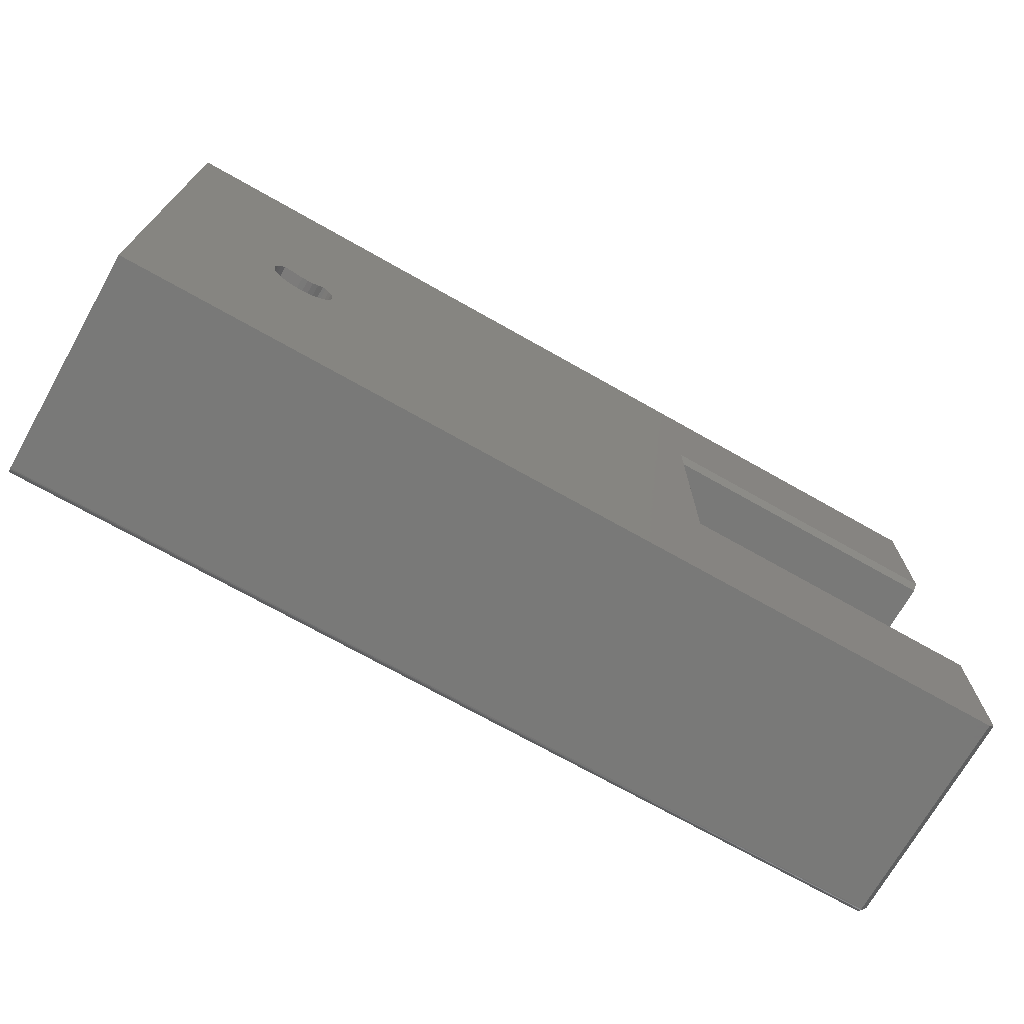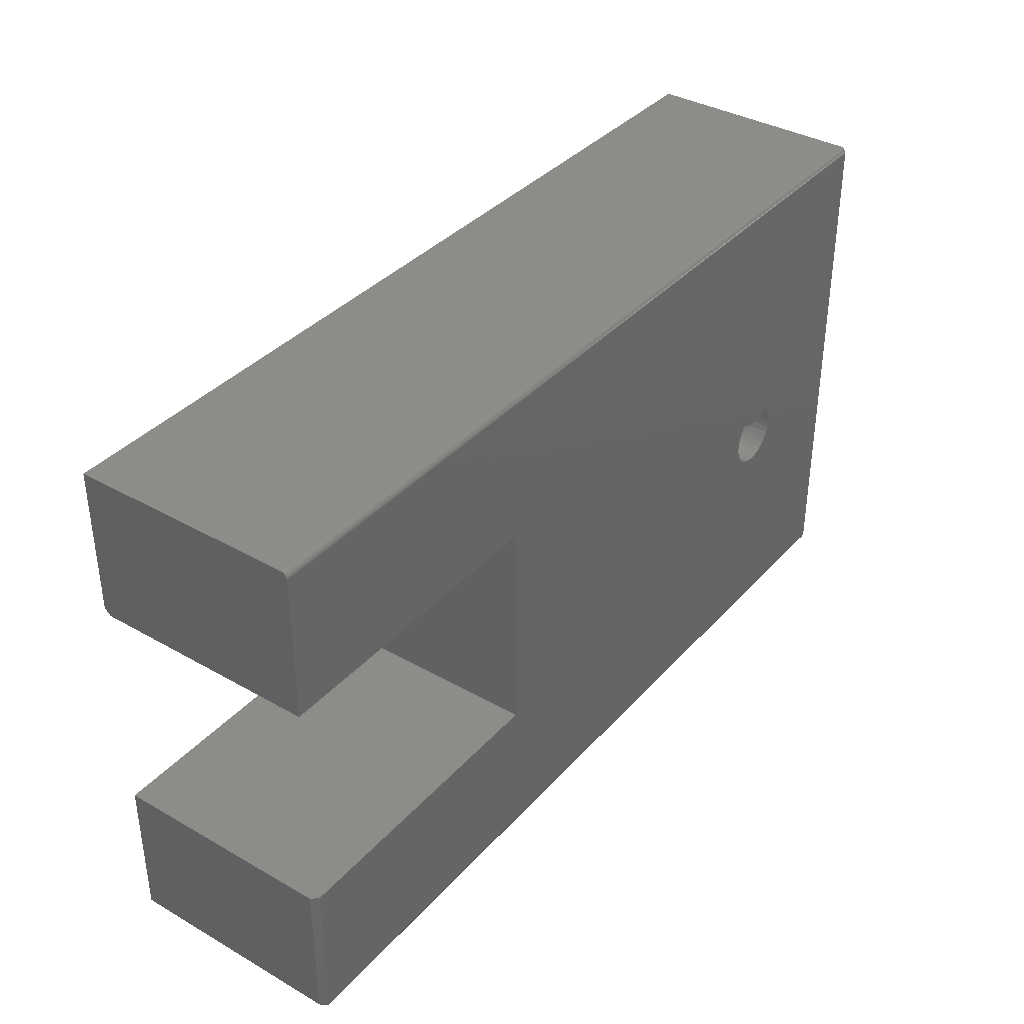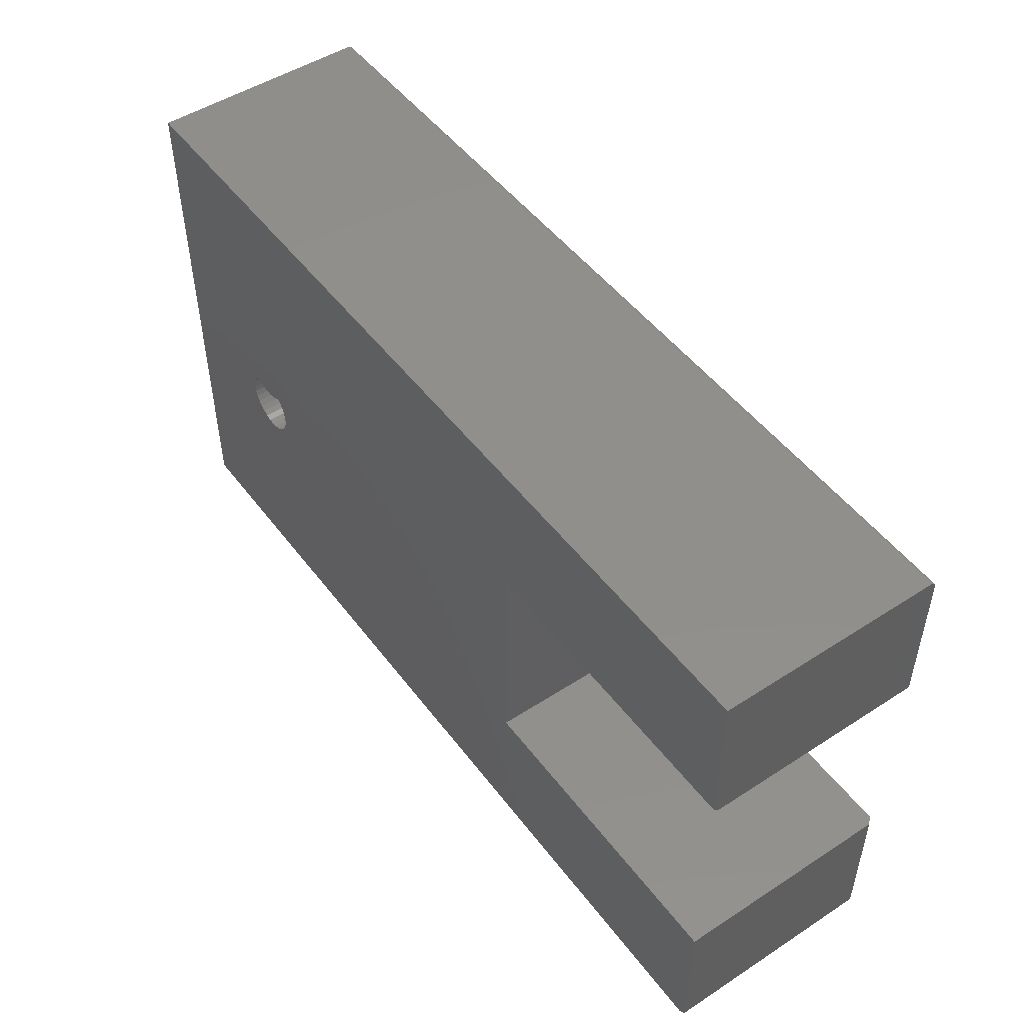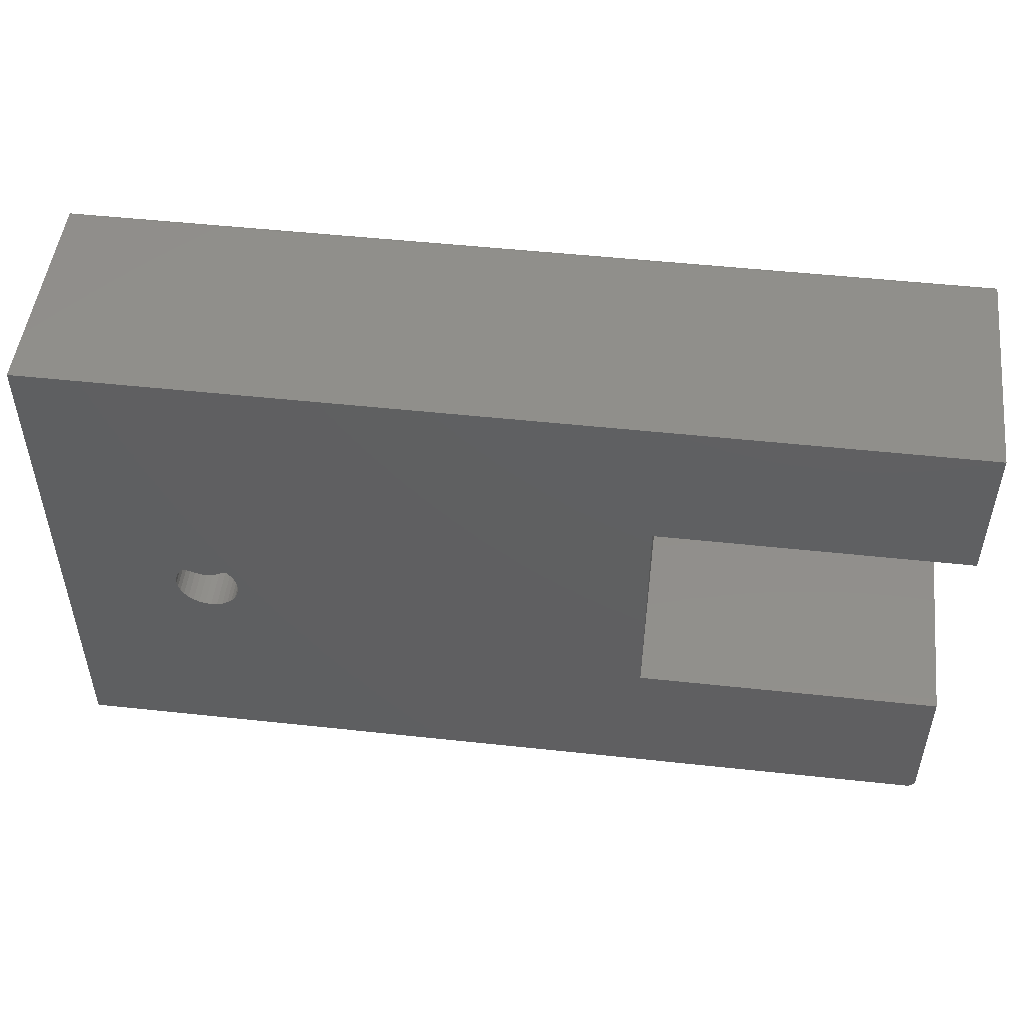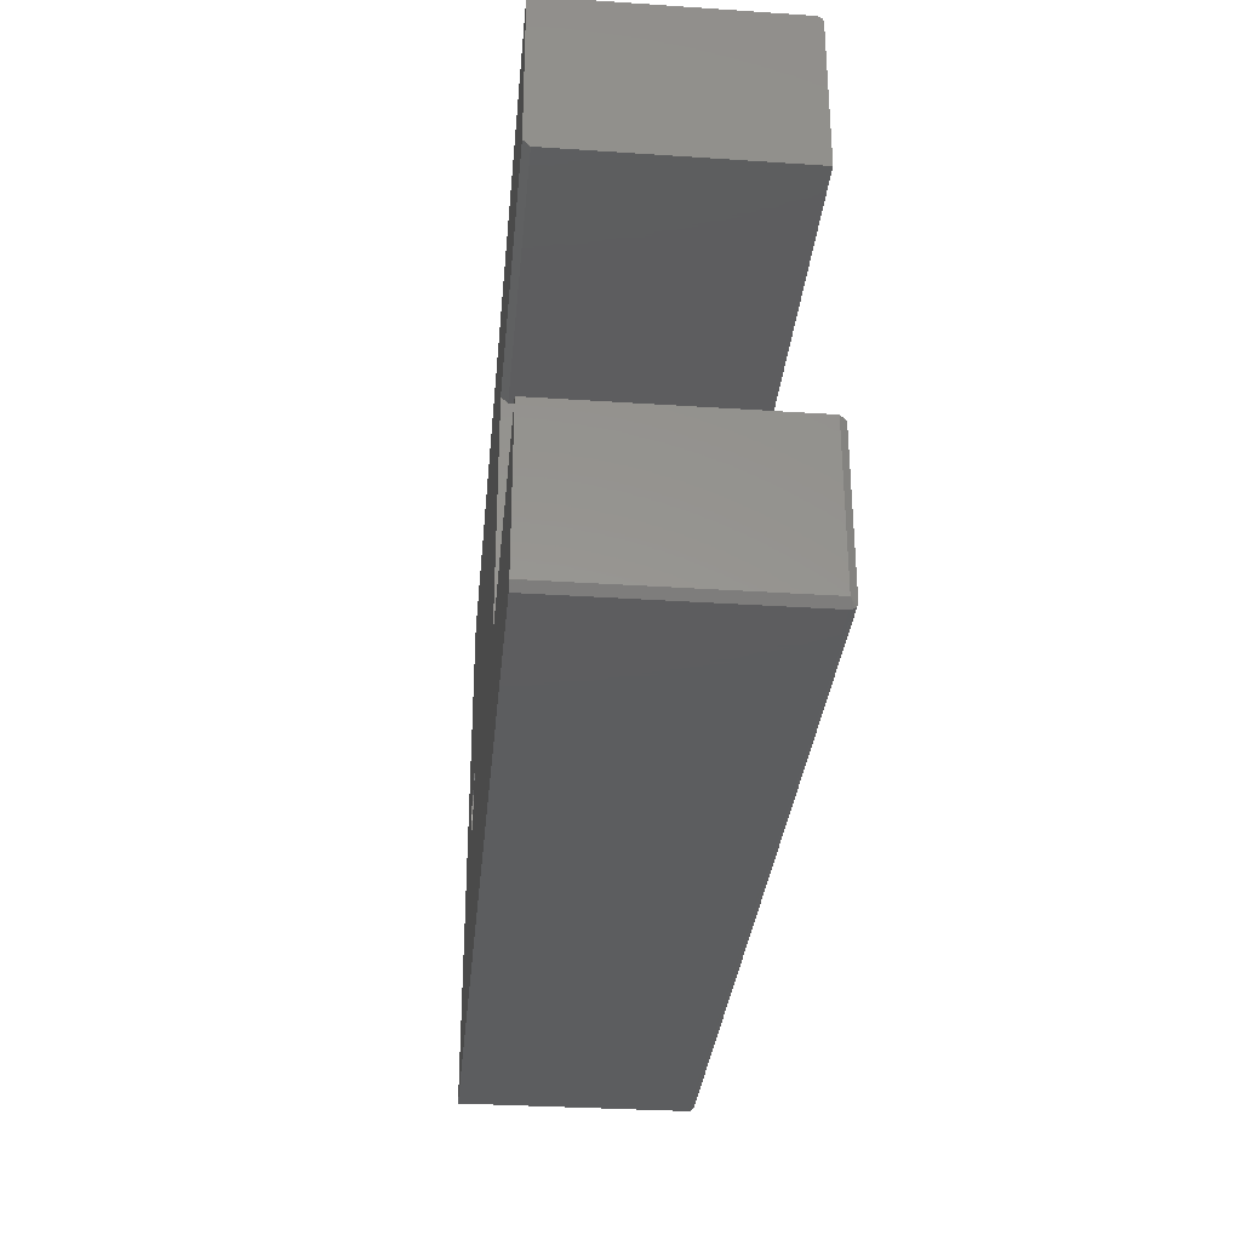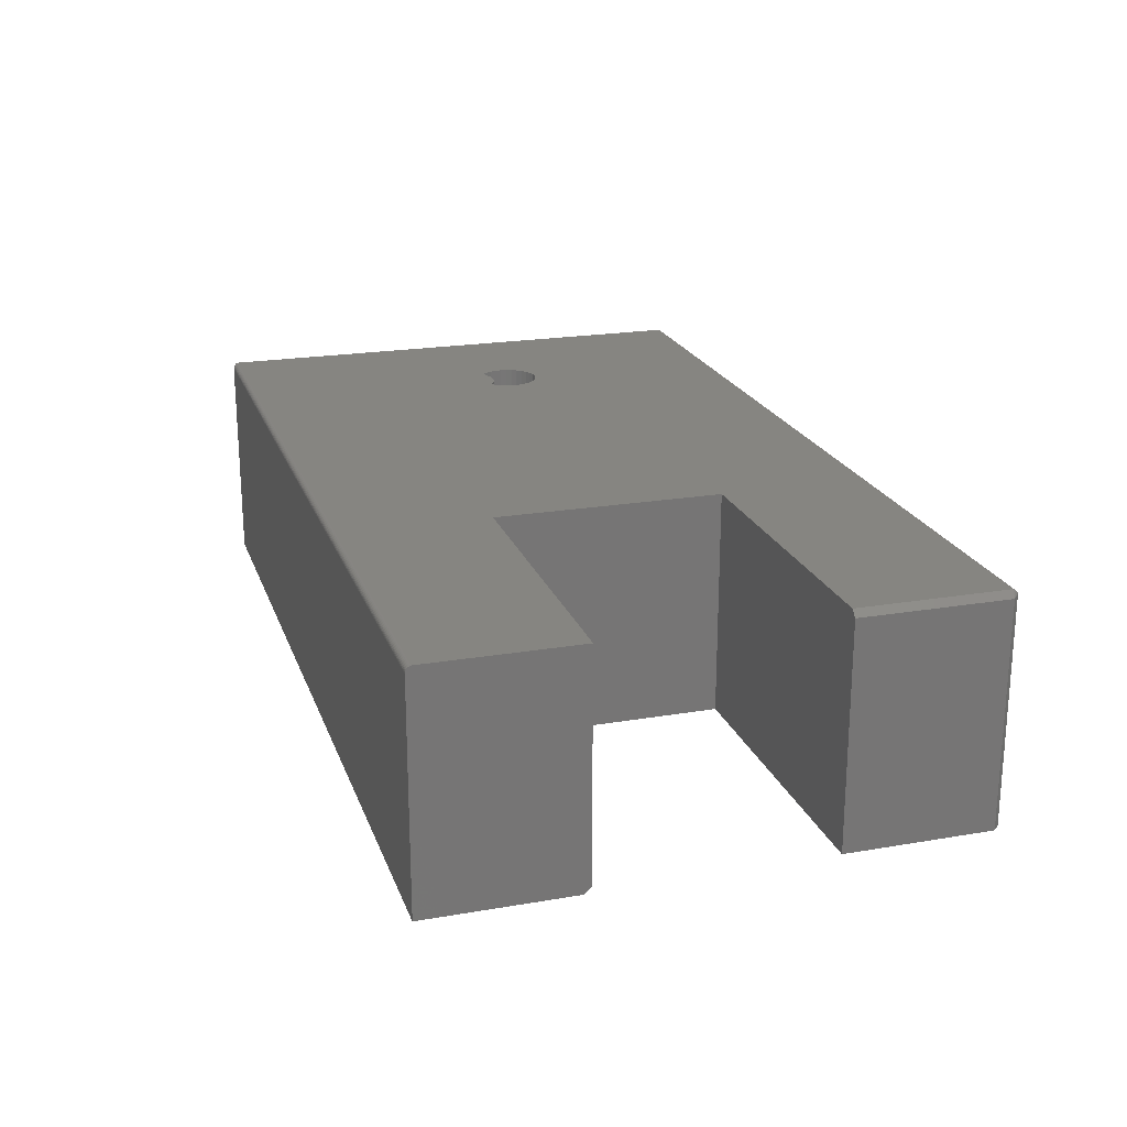
<metadata>
{"format":"stl","ext":"stl","renderer":"f3d","projection":"perspective","resolution":1024,"background":"white","views":[{"elev":-71.6,"azim":-29.5,"up":"+Z"},{"elev":37.1,"azim":126.3,"up":"+Z"},{"elev":49.6,"azim":54.4,"up":"+Z"},{"elev":50.0,"azim":6.8,"up":"+Z"},{"elev":-32.2,"azim":84.7,"up":"+Z"},{"elev":21.2,"azim":73.1,"up":"+Y"}]}
</metadata>
<code>
# stl→obj: 117 verts, 234 faces
v -0.75 5.311e-35 -0.3203
v 0.3672 1.24e-16 -0.3203
v -0.75 -0.0001501 -0.3218
v 0.3672 -0.0001501 -0.3218
v -0.75 -0.0005947 -0.3233
v 0.3672 -0.0005947 -0.3233
v -0.75 -0.001317 -0.3247
v 0.3672 -0.001317 -0.3247
v -0.75 -0.002288 -0.3258
v 0.3672 -0.002288 -0.3258
v -0.75 -0.003472 -0.3268
v 0.3672 -0.003472 -0.3268
v -0.75 -0.004823 -0.3275
v 0.3672 -0.004823 -0.3275
v -0.75 -0.006288 -0.328
v 0.3672 -0.006288 -0.328
v -0.75 -0.007812 -0.3281
v 0.3672 -0.007812 -0.3281
v 0.375 -0.007812 -0.3203
v 0.375 -0.007812 -0.1387
v 0.375 -0.2812 -0.3203
v 0.375 -0.2812 -0.1387
v -0.75 -0.2812 -0.3281
v 0.3672 -0.2812 -0.3281
v -0.55 2.893e-17 -0.006393
v -0.5572 2.813e-17 -0.007682
v -0.5645 2.732e-17 -0.007626
v -0.5431 2.969e-17 -0.003803
v -0.5368 3.039e-17 -9.021e-17
v -0.003947 8.283e-17 0.1421
v -0.5214 3.17e-17 -0.03566
v -0.5208 3.22e-17 -0.02791
v -0.5216 3.253e-17 -0.02017
v -0.524 3.268e-17 -0.01276
v -0.5278 3.264e-17 -0.005948
v -0.5328 3.242e-17 4.857e-17
v 0.375 1.249e-16 0.3238
v 0.375 1.249e-16 0.1421
v -0.003947 8.283e-17 -0.1387
v 0.3672 1.24e-16 -0.1387
v -0.5598 2.562e-17 -0.06823
v -0.5521 2.653e-17 -0.06734
v -0.5447 2.749e-17 -0.06496
v -0.5379 2.845e-17 -0.06118
v -0.532 2.939e-17 -0.05615
v -0.5271 3.027e-17 -0.05006
v -0.5236 3.105e-17 -0.04314
v -0.5717 2.652e-17 -0.006226
v -0.5785 2.576e-17 -0.003531
v -0.5892 2.61e-17 -0.0009676
v -0.75 4.432e-33 0.3238
v -0.594 2.522e-17 -0.007084
v -0.5976 2.445e-17 -0.01402
v -0.5997 2.38e-17 -0.02151
v -0.6003 2.33e-17 -0.02927
v -0.5994 2.297e-17 -0.03699
v -0.597 2.283e-17 -0.0444
v -0.5932 2.287e-17 -0.05119
v -0.5881 2.31e-17 -0.05711
v -0.582 2.351e-17 -0.06193
v -0.5751 2.409e-17 -0.06548
v -0.5676 2.48e-17 -0.0676
v -0.003947 -0.2812 -0.1387
v -0.5645 -0.2812 -0.007626
v -0.5572 -0.2812 -0.007682
v -0.55 -0.2812 -0.006393
v -0.5368 -0.2812 -9.021e-17
v -0.5431 -0.2812 -0.003803
v -0.003947 -0.2812 0.1499
v 0.375 -0.2812 0.1499
v 0.375 -0.2812 0.3316
v -0.5328 -0.2812 6.245e-17
v -0.5278 -0.2812 -0.005948
v -0.524 -0.2812 -0.01276
v -0.5216 -0.2812 -0.02017
v -0.5208 -0.2812 -0.02791
v -0.5214 -0.2812 -0.03566
v -0.5236 -0.2812 -0.04314
v -0.5271 -0.2812 -0.05006
v -0.532 -0.2812 -0.05615
v -0.5379 -0.2812 -0.06118
v -0.5447 -0.2812 -0.06496
v -0.5521 -0.2812 -0.06734
v -0.5598 -0.2812 -0.06823
v -0.75 -0.2812 0.3316
v -0.5892 -0.2812 -0.0009676
v -0.5785 -0.2812 -0.003531
v -0.5717 -0.2812 -0.006226
v -0.5994 -0.2812 -0.03699
v -0.6003 -0.2812 -0.02927
v -0.5997 -0.2812 -0.02151
v -0.5976 -0.2812 -0.01402
v -0.594 -0.2812 -0.007084
v -0.5676 -0.2812 -0.0676
v -0.5751 -0.2812 -0.06548
v -0.582 -0.2812 -0.06193
v -0.5881 -0.2812 -0.05711
v -0.5932 -0.2812 -0.05119
v -0.597 -0.2812 -0.0444
v -0.75 -0.001317 0.3281
v -0.75 -0.0001501 0.3253
v -0.75 -0.0005947 0.3268
v -0.75 -0.003472 0.3303
v -0.75 -0.007812 0.3316
v -0.75 -0.006288 0.3314
v -0.75 -0.004823 0.331
v -0.75 -0.002288 0.3293
v 0.375 -0.007812 0.3316
v 0.375 -0.0001501 0.3253
v 0.375 -0.0005947 0.3268
v 0.375 -0.001317 0.3281
v 0.375 -0.002288 0.3293
v 0.375 -0.003472 0.3303
v 0.375 -0.004823 0.331
v 0.375 -0.006288 0.3314
v -0.003947 -0.2734 0.1421
v 0.375 -0.2734 0.1421
f 1 2 3
f 3 2 4
f 3 4 5
f 5 4 6
f 5 6 7
f 7 6 8
f 7 8 9
f 9 8 10
f 9 10 11
f 11 10 12
f 11 12 13
f 13 12 14
f 13 14 15
f 15 14 16
f 15 16 17
f 17 16 18
f 19 20 21
f 21 20 22
f 23 17 24
f 24 17 18
f 25 26 27
f 28 27 29
f 28 25 27
f 30 31 32
f 30 32 33
f 30 33 34
f 30 34 35
f 30 35 36
f 30 36 29
f 30 29 37
f 30 37 38
f 39 40 2
f 39 2 1
f 39 1 41
f 39 41 42
f 39 42 43
f 39 43 44
f 39 44 45
f 39 45 46
f 39 46 47
f 39 47 31
f 39 31 30
f 37 29 27
f 37 27 48
f 37 48 49
f 37 49 50
f 37 50 51
f 51 50 52
f 51 52 53
f 51 53 54
f 51 54 55
f 51 55 56
f 51 56 1
f 1 56 57
f 1 57 58
f 1 58 59
f 1 59 60
f 1 60 61
f 1 61 62
f 1 62 41
f 39 63 40
f 40 63 22
f 40 22 20
f 64 65 66
f 67 64 68
f 64 66 68
f 69 70 71
f 69 71 67
f 69 67 72
f 69 72 73
f 69 73 74
f 69 74 75
f 69 75 76
f 69 76 77
f 69 77 63
f 63 77 78
f 63 78 79
f 63 79 80
f 63 80 81
f 63 81 82
f 63 82 83
f 63 83 84
f 63 84 23
f 63 23 24
f 63 24 21
f 63 21 22
f 71 85 86
f 71 86 87
f 71 87 88
f 71 88 64
f 71 64 67
f 85 23 89
f 85 89 90
f 85 90 91
f 85 91 92
f 85 92 93
f 85 93 86
f 23 84 94
f 23 94 95
f 23 95 96
f 23 96 97
f 23 97 98
f 23 98 99
f 23 99 89
f 2 40 19
f 19 40 20
f 18 19 24
f 24 19 21
f 19 18 16
f 19 16 14
f 19 14 12
f 19 12 10
f 19 10 8
f 19 8 6
f 19 6 4
f 19 4 2
f 51 100 101
f 100 102 101
f 103 85 104
f 103 104 105
f 103 105 106
f 3 5 7
f 3 7 9
f 3 9 11
f 3 11 13
f 3 13 15
f 3 15 17
f 23 85 103
f 23 103 107
f 23 107 100
f 23 100 51
f 23 51 1
f 23 1 3
f 23 3 17
f 71 108 85
f 85 108 104
f 37 51 109
f 109 51 101
f 109 101 110
f 110 101 102
f 110 102 111
f 111 102 100
f 111 100 112
f 112 100 107
f 112 107 113
f 113 107 103
f 113 103 114
f 114 103 106
f 114 106 115
f 115 106 105
f 115 105 108
f 108 105 104
f 69 116 70
f 70 116 117
f 116 30 117
f 117 30 38
f 39 30 63
f 63 30 116
f 63 116 69
f 41 83 42
f 42 83 82
f 42 82 43
f 43 82 81
f 43 81 44
f 44 81 80
f 44 80 45
f 45 80 79
f 45 79 46
f 46 79 78
f 46 78 47
f 47 78 77
f 47 77 31
f 31 77 76
f 31 76 32
f 32 76 75
f 32 75 33
f 33 75 74
f 33 74 34
f 34 74 73
f 34 73 35
f 35 73 72
f 35 72 36
f 83 41 84
f 84 41 62
f 84 62 94
f 94 62 61
f 94 61 95
f 95 61 60
f 95 60 96
f 96 60 59
f 96 59 97
f 97 59 58
f 97 58 98
f 98 58 57
f 98 57 99
f 99 57 56
f 99 56 89
f 89 56 55
f 89 55 90
f 90 55 54
f 90 54 91
f 91 54 53
f 91 53 92
f 92 53 52
f 92 52 93
f 93 52 50
f 93 50 86
f 67 29 72
f 72 29 36
f 50 49 86
f 86 49 87
f 29 67 28
f 28 67 68
f 28 68 25
f 25 68 66
f 25 66 26
f 26 66 65
f 26 65 27
f 27 65 64
f 27 64 48
f 48 64 88
f 48 88 49
f 49 88 87
f 111 38 37
f 111 37 109
f 111 109 110
f 117 38 111
f 117 111 112
f 117 112 113
f 117 113 114
f 117 114 115
f 117 115 108
f 117 108 71
f 117 71 70

</code>
